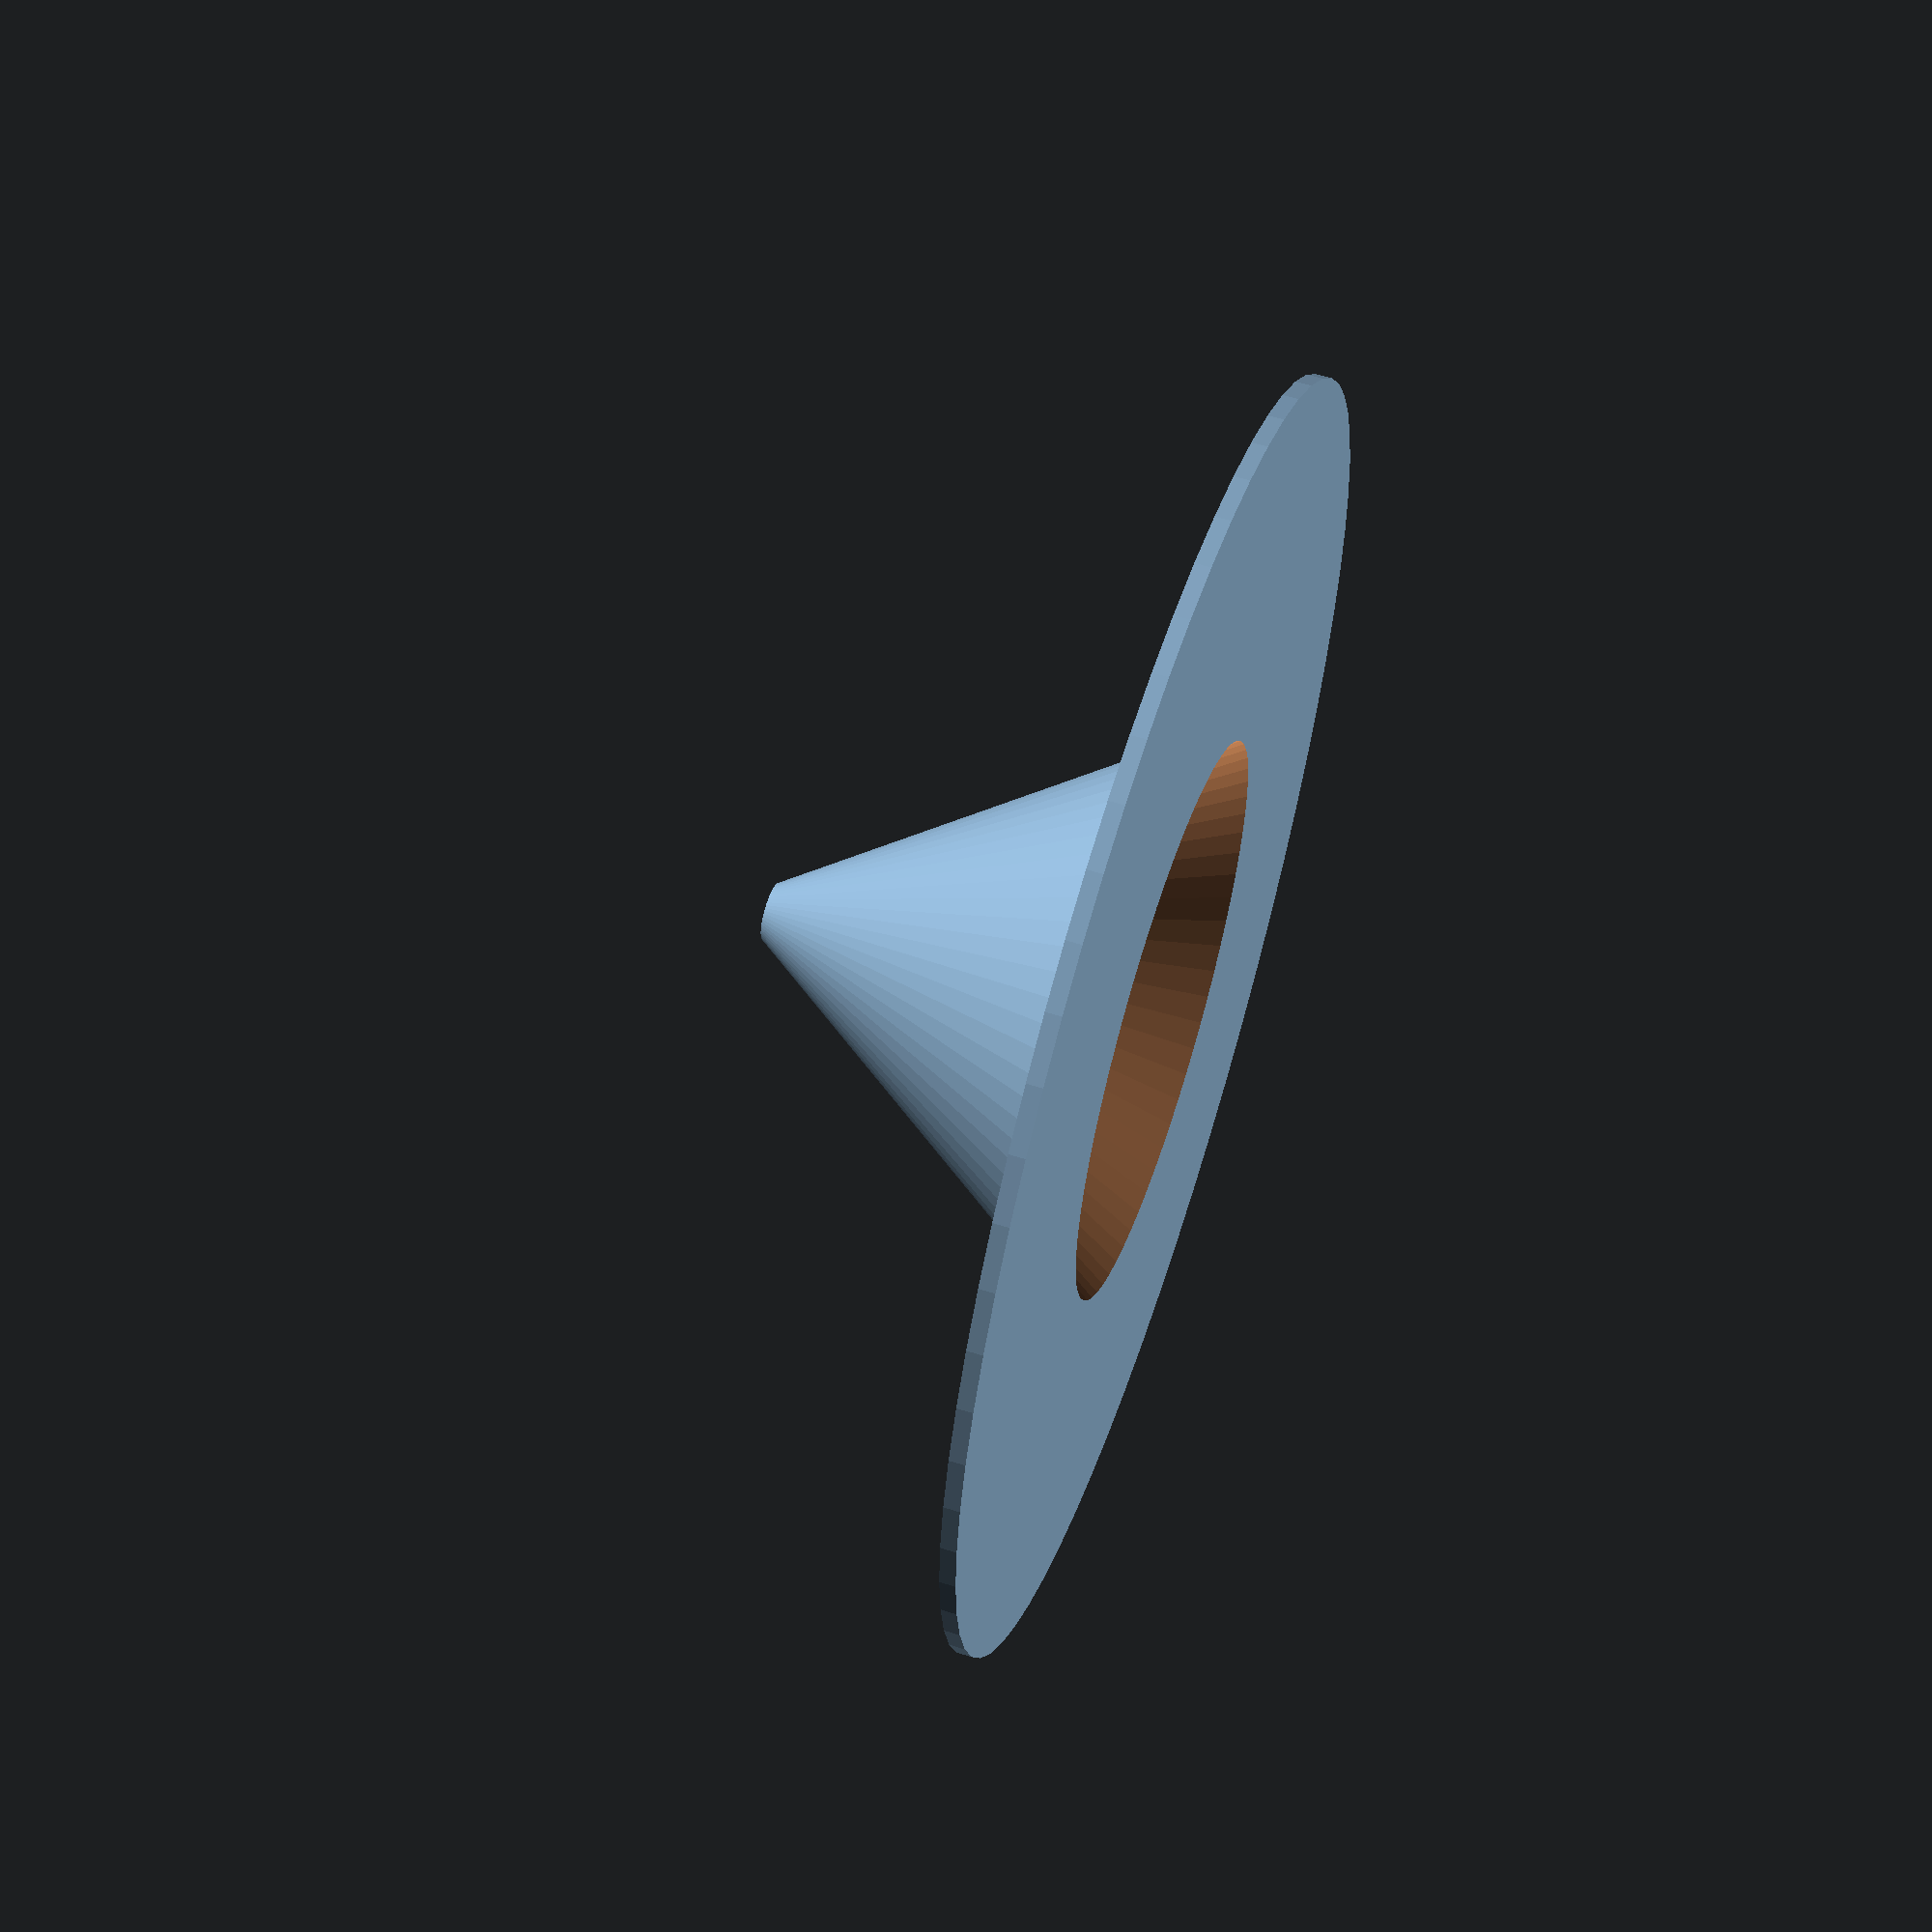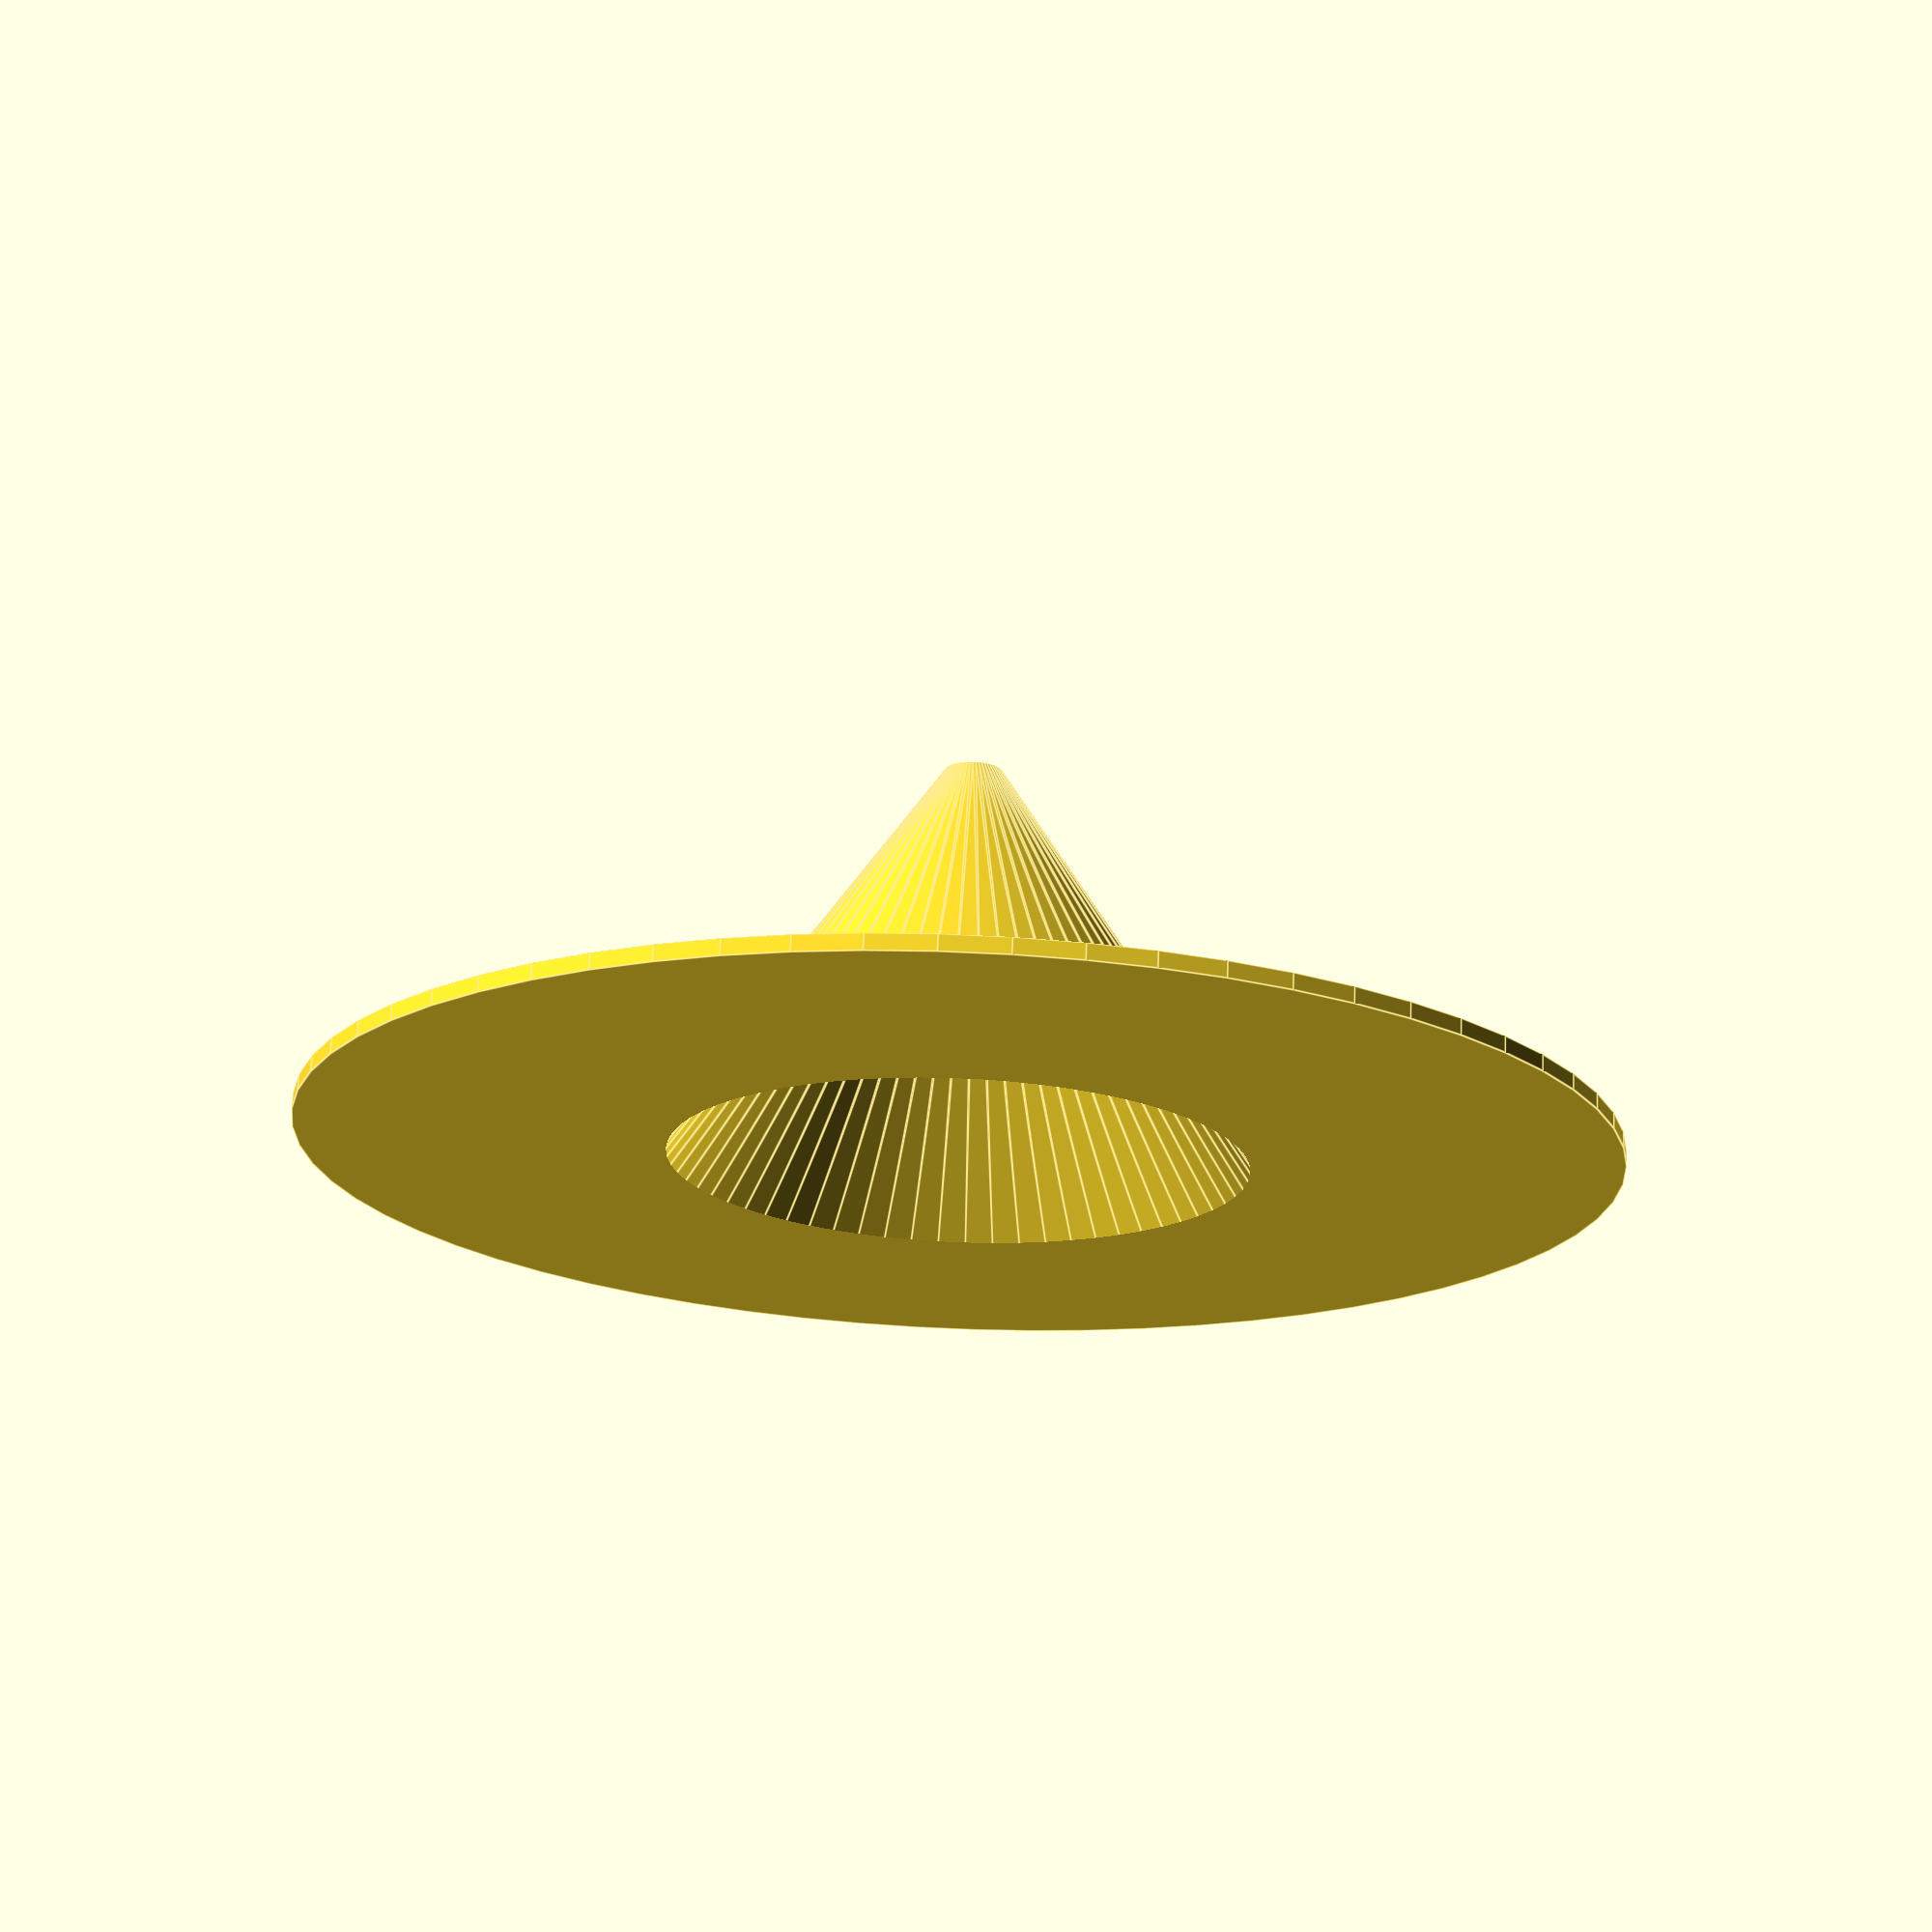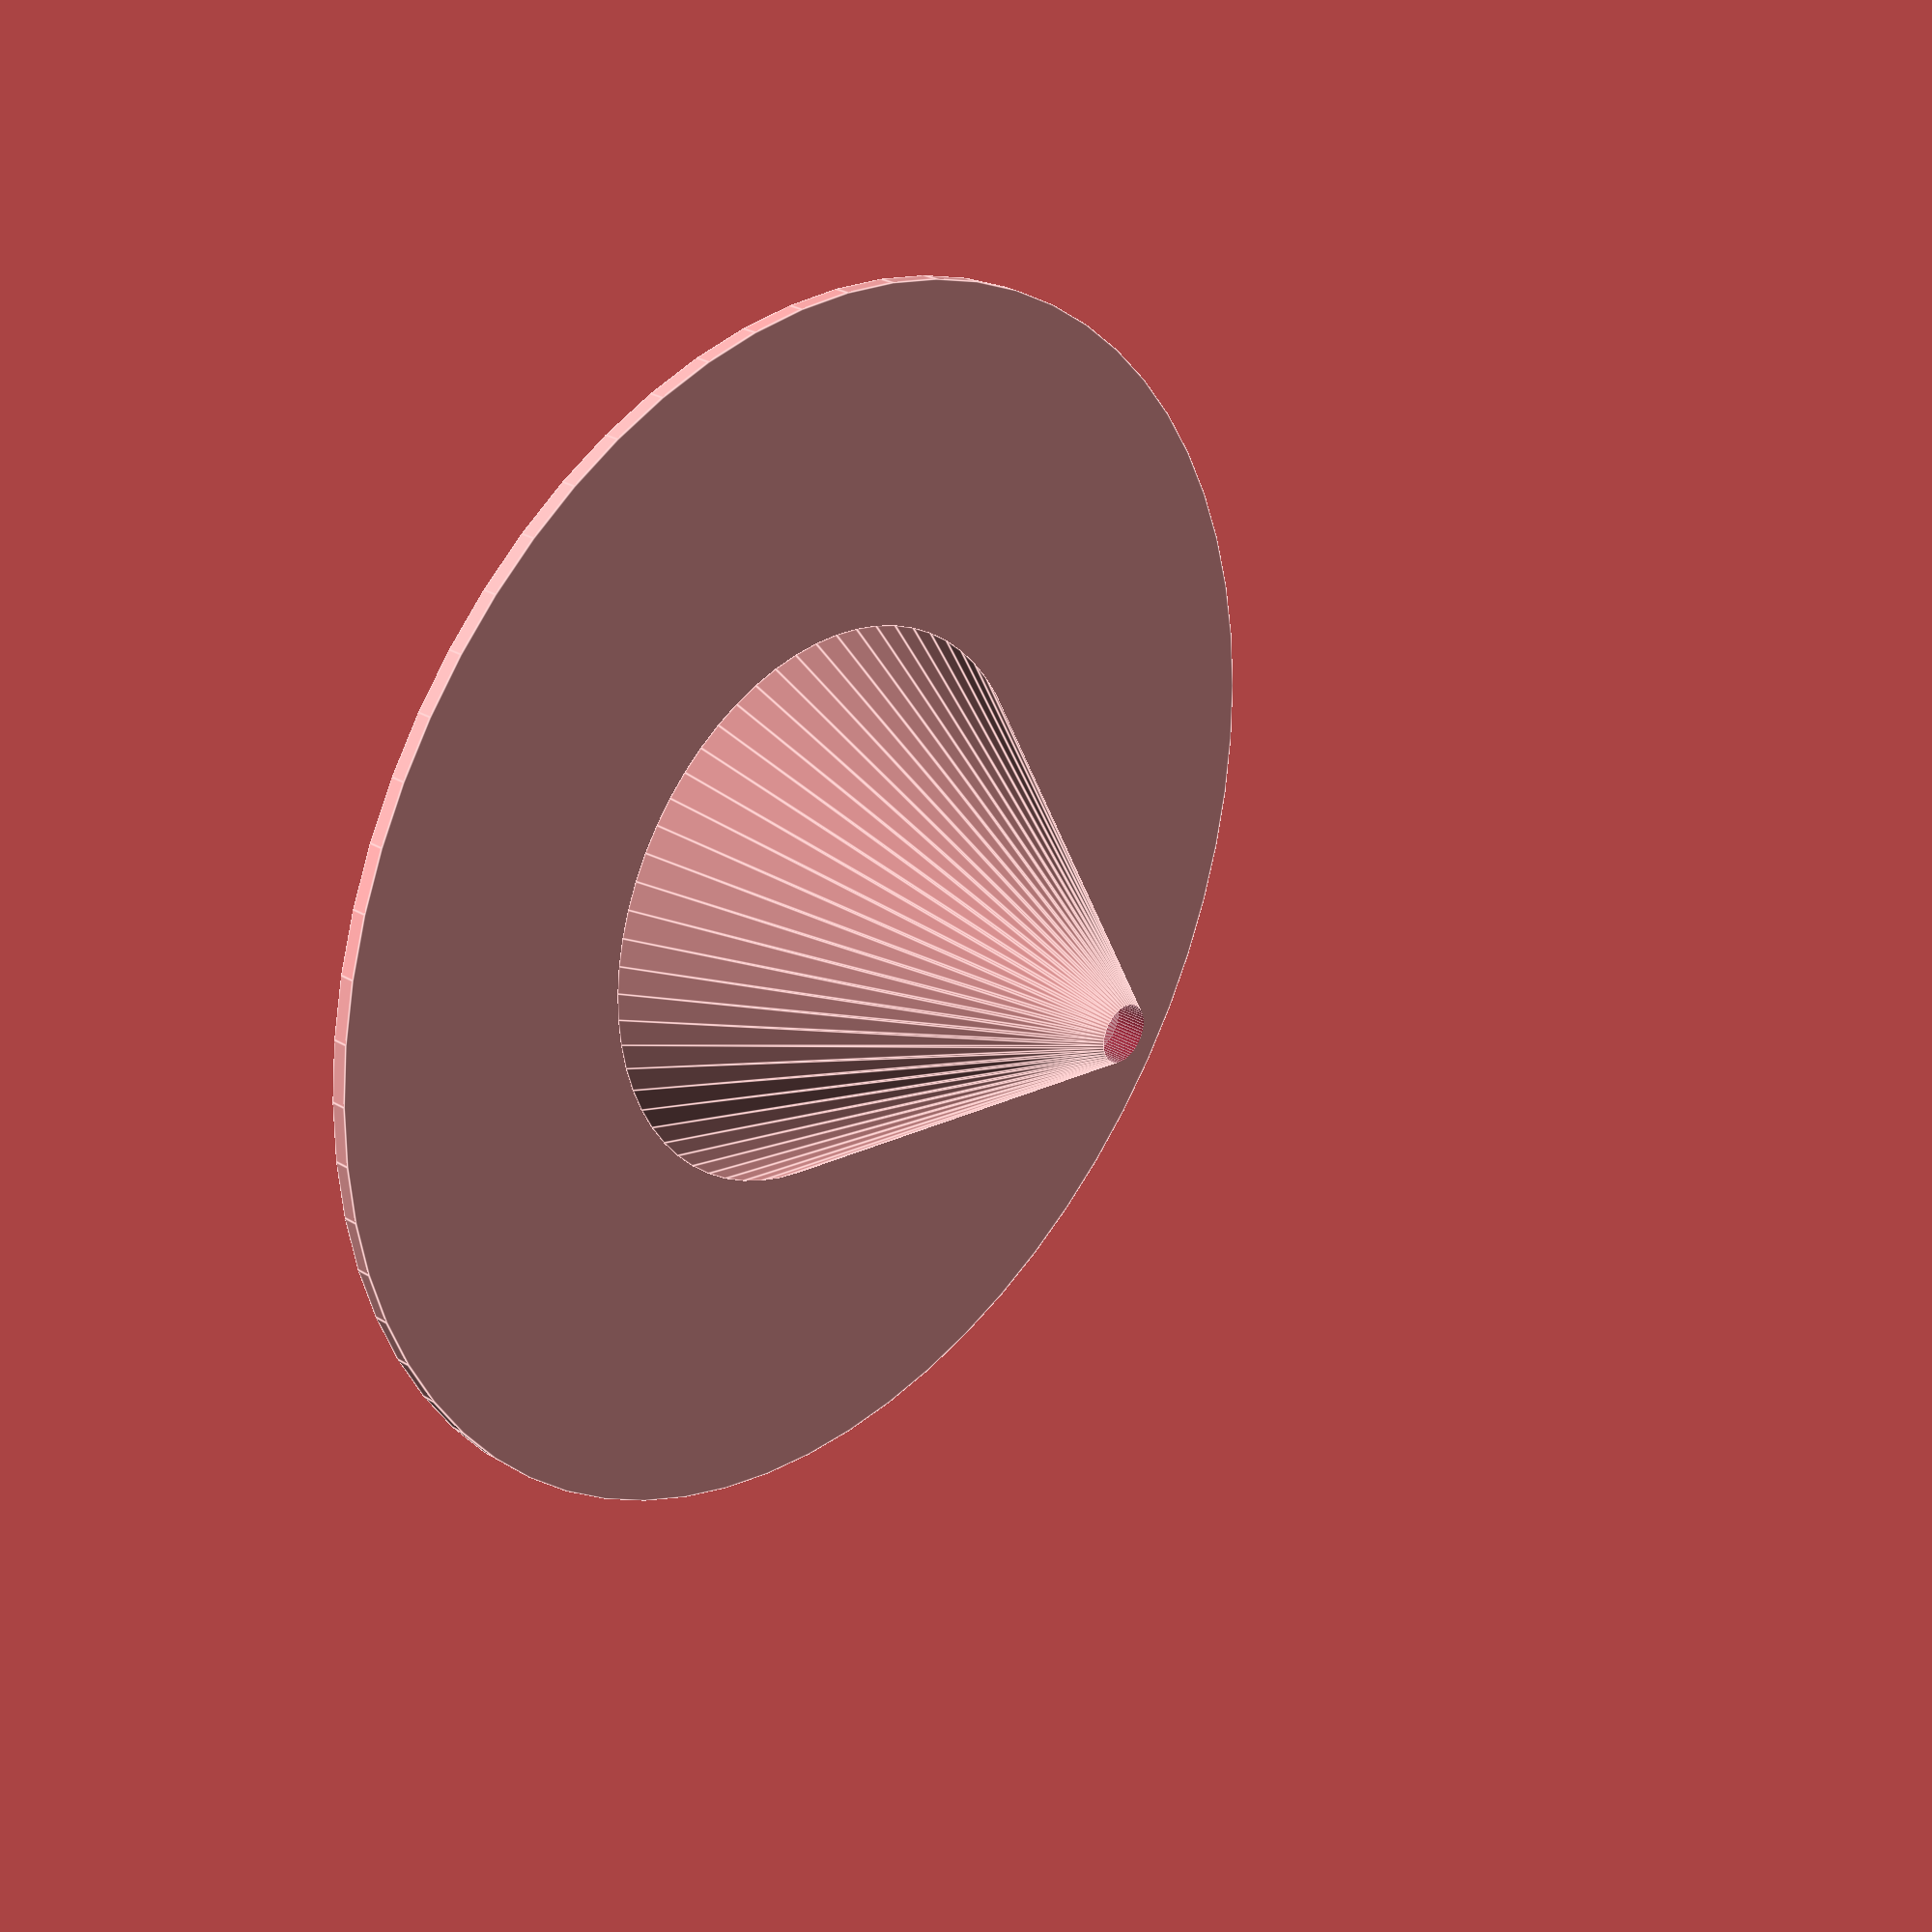
<openscad>
/********************************************************
** FRUIT FLY TRAP GENERATOR version 1.0.0 (2018-12-01) **
** Copyright (c) Michal A. Valasek, 2018, CC-BY-NC-SA  **
**               www.rider.cz | www.altair.blog        **
********************************************************/

/* [Basic parameters] */
// (inner diameter of lid - outer diameter of the jar)
lid_inner_diameter = 64;
// (inner height of lid - 0 for no rim)
lid_inner_height = 0;

/* [Advanced] */
// (number of bumps/knurls along the perimerer, 0 to smooth edge)
lid_bump_count = 0;
wall_thickness = 0.8;
cone_height = 20;
cone_hole_diameter = 3;
cone_wide_diameter = 30;

/* [Hidden] */
lid_outer_diameter = lid_inner_diameter + 2 * wall_thickness;
lid_outer_height = lid_inner_height + wall_thickness;
fudge = .1;
$fn = 64;

difference() {
    union() {
        // Knurled lid
        difference() {
            union() {
                cylinder(d = lid_outer_diameter, h = lid_outer_height);
                if(lid_bump_count > 0) {
                    for(i = [0:lid_bump_count]) {
                        rotate(360 / lid_bump_count * i) translate([lid_outer_diameter / 2 - wall_thickness / 2, 0, 0])
                            cylinder(d = 3.14 * lid_outer_diameter / lid_bump_count, h = lid_outer_height, $fn = 32);
                    }
                }
            }
            if(lid_inner_height > 0) {
                translate([0, 0, wall_thickness]) cylinder(d = lid_inner_diameter, h = lid_outer_height);
            }
        }
        // Cone
        translate([0, 0, wall_thickness]) cylinder(d1 = cone_wide_diameter, d2 = cone_hole_diameter, h = cone_height);
    }
    // Cone hole
    translate([0, 0, -fudge]) cylinder(d = cone_hole_diameter, h = cone_height + wall_thickness + 2 * fudge);
    translate([0, 0, -wall_thickness]) cylinder(d1 = cone_wide_diameter, d2 = cone_hole_diameter, h = cone_height);
}

</openscad>
<views>
elev=123.1 azim=309.1 roll=71.6 proj=p view=solid
elev=288.6 azim=192.7 roll=182.2 proj=p view=edges
elev=151.7 azim=155.5 roll=227.9 proj=p view=edges
</views>
